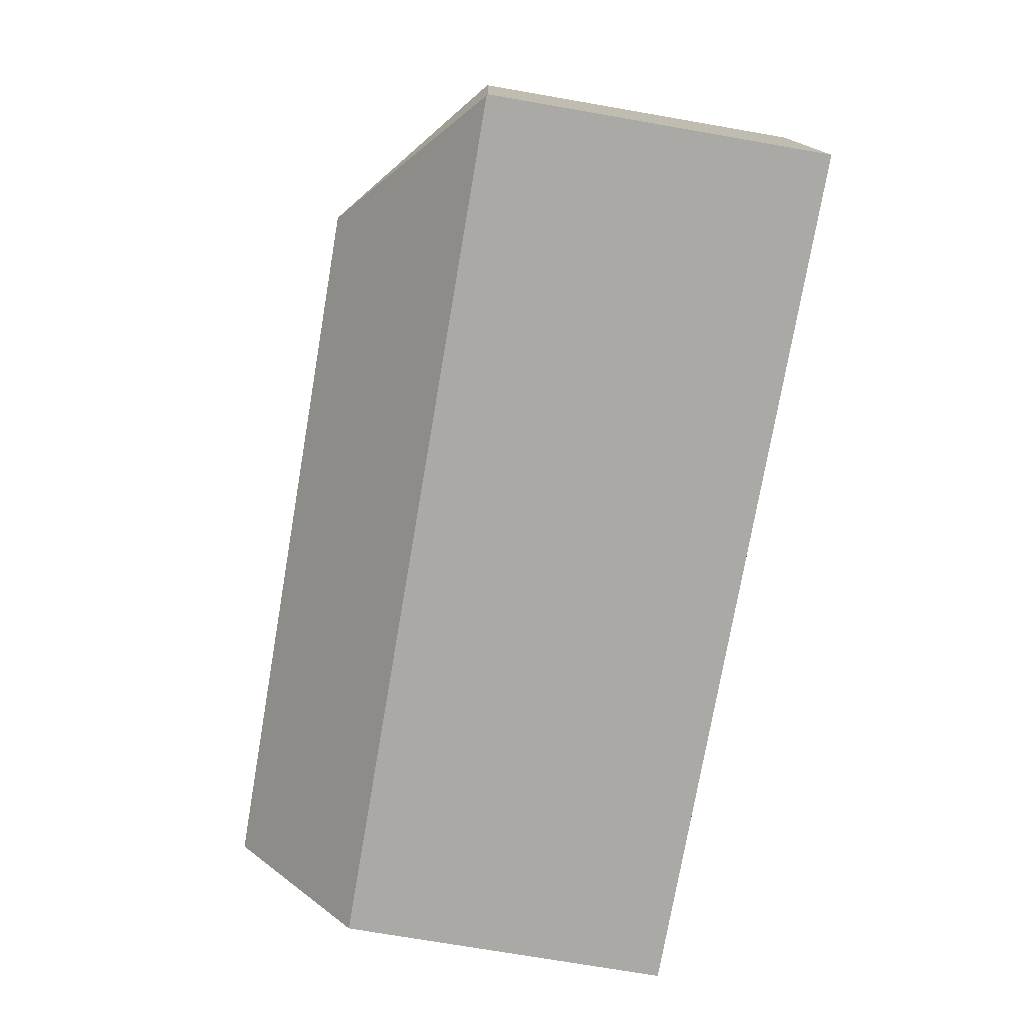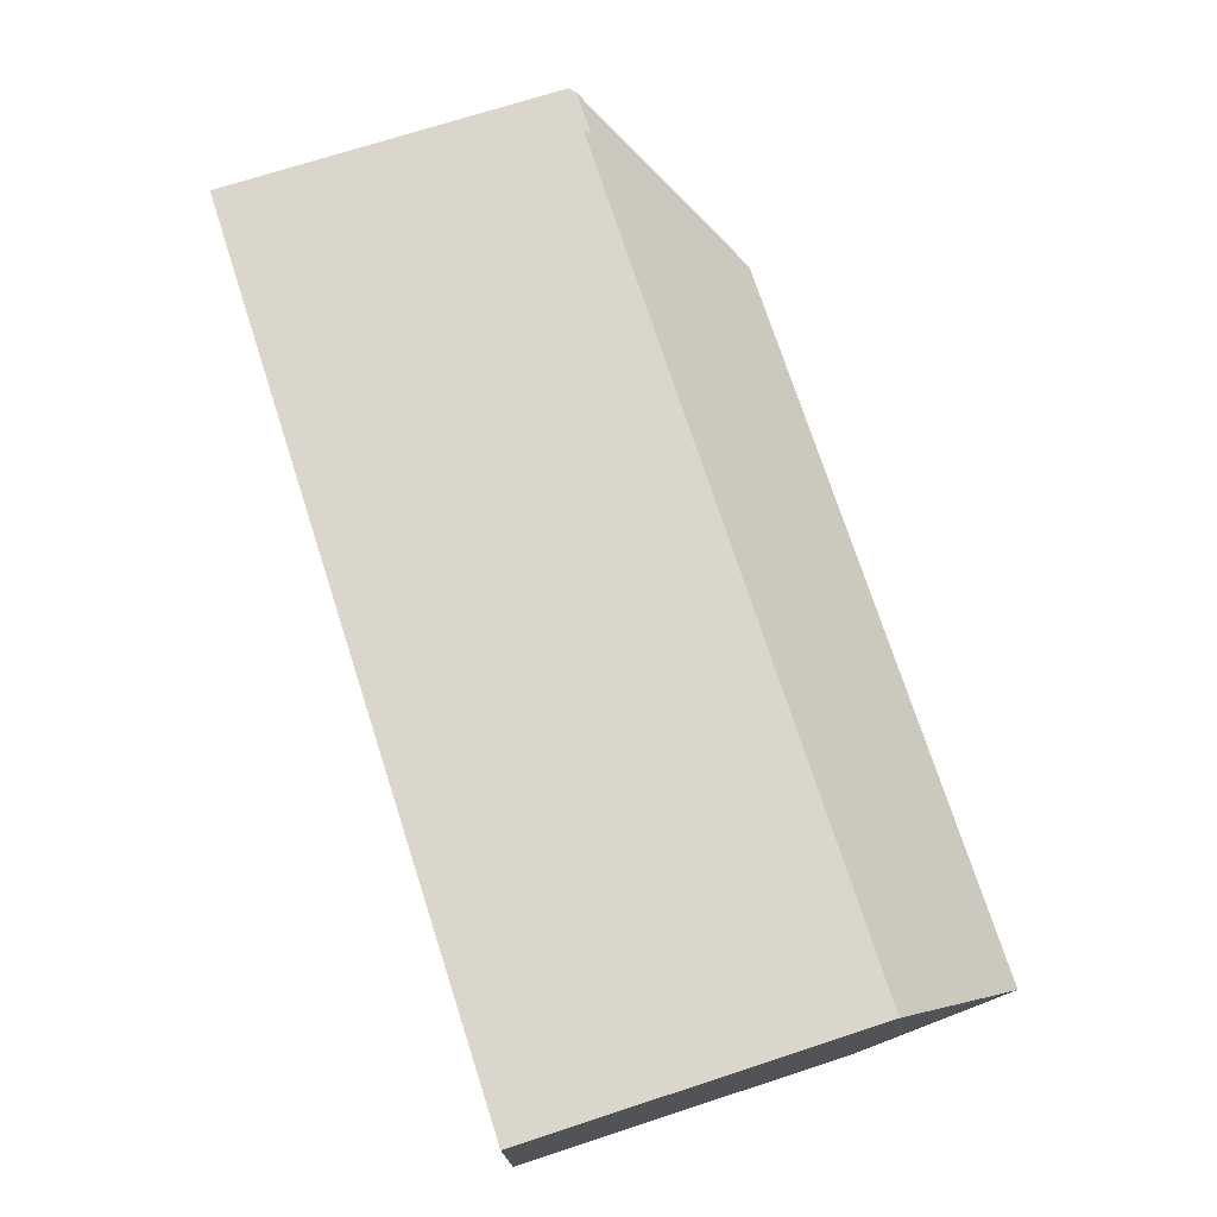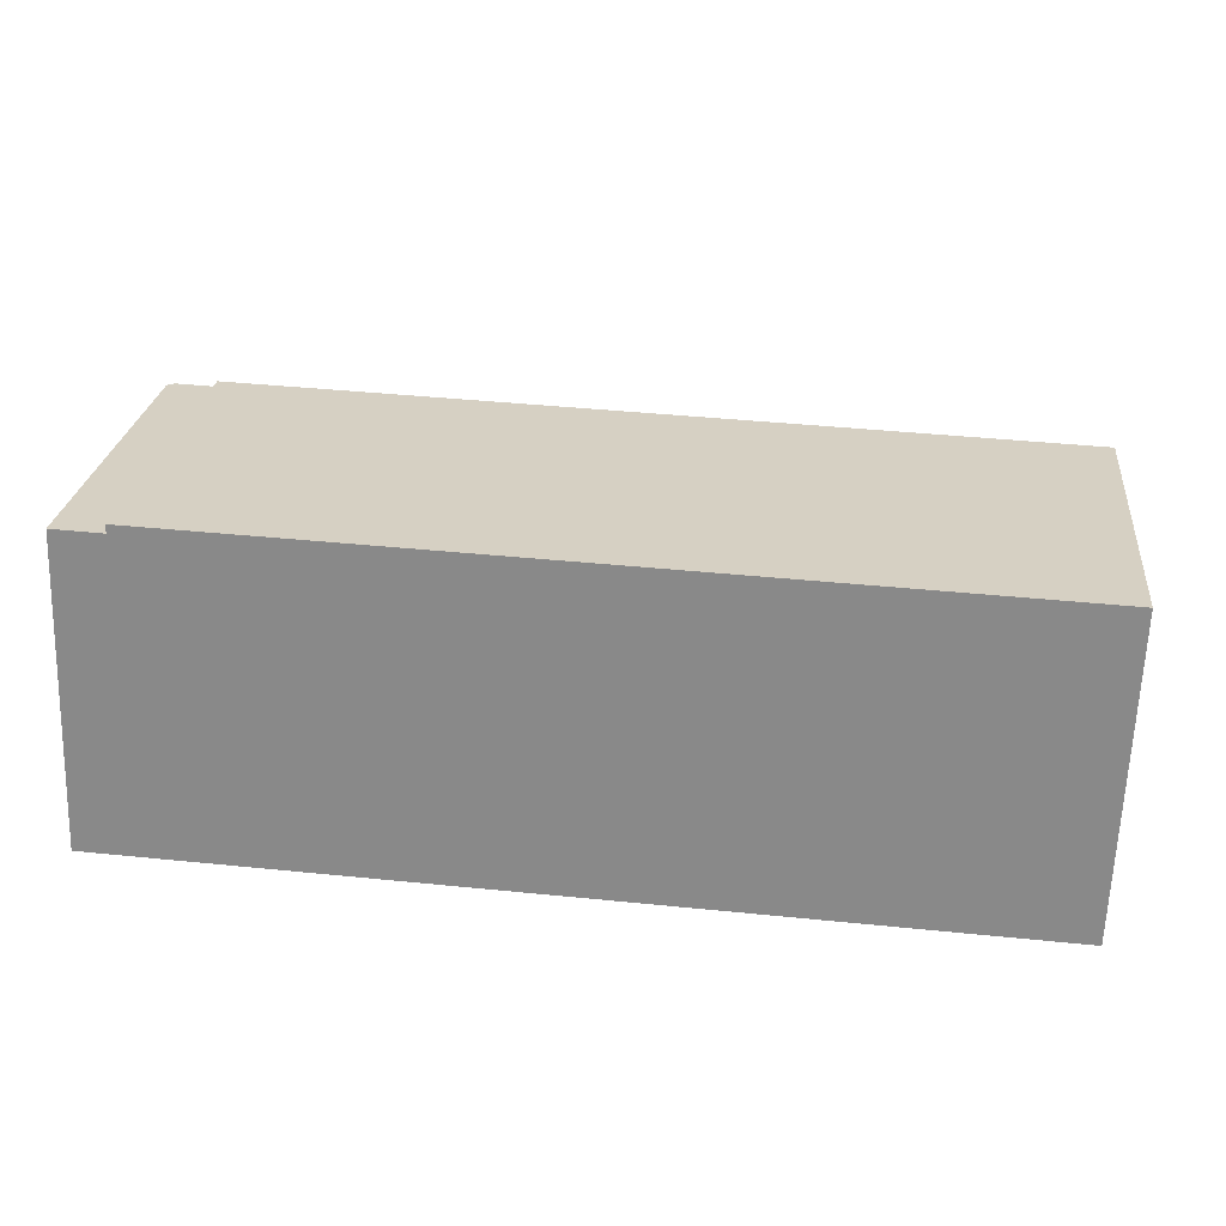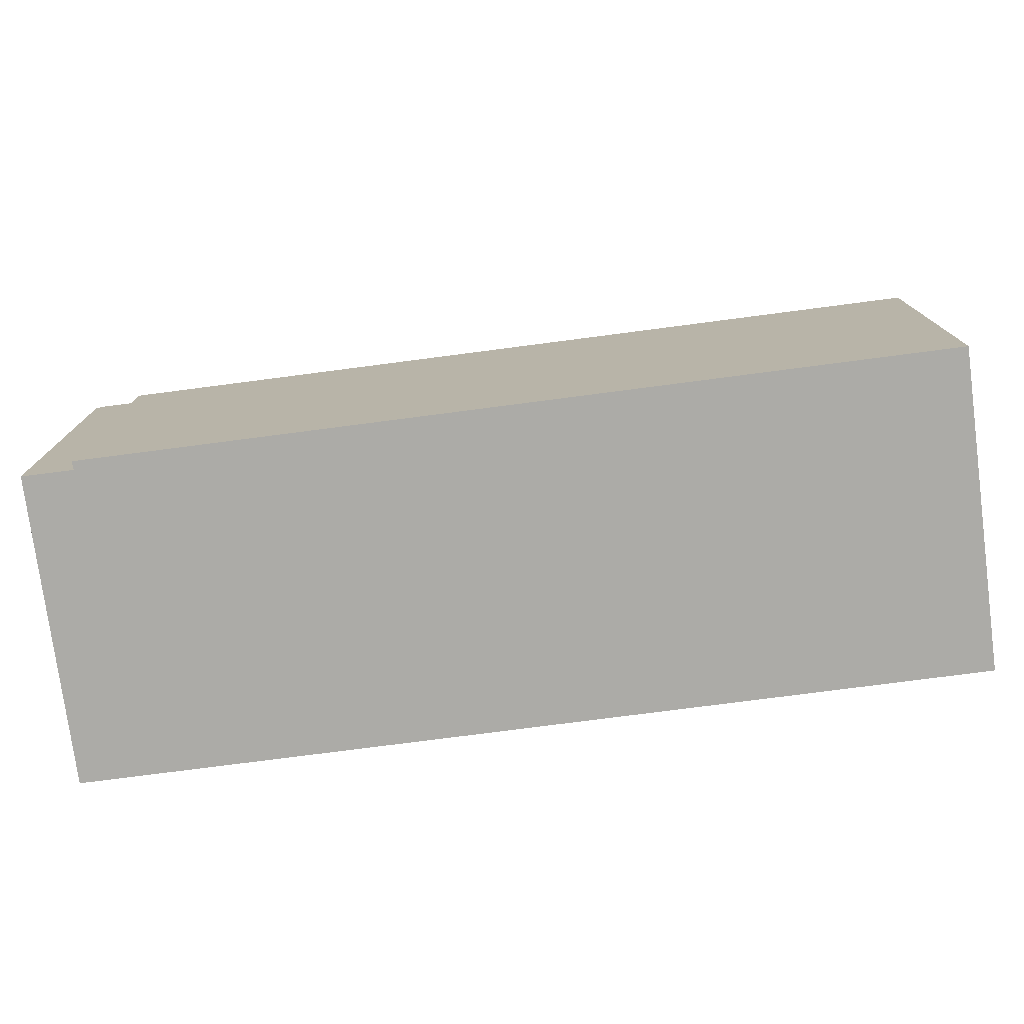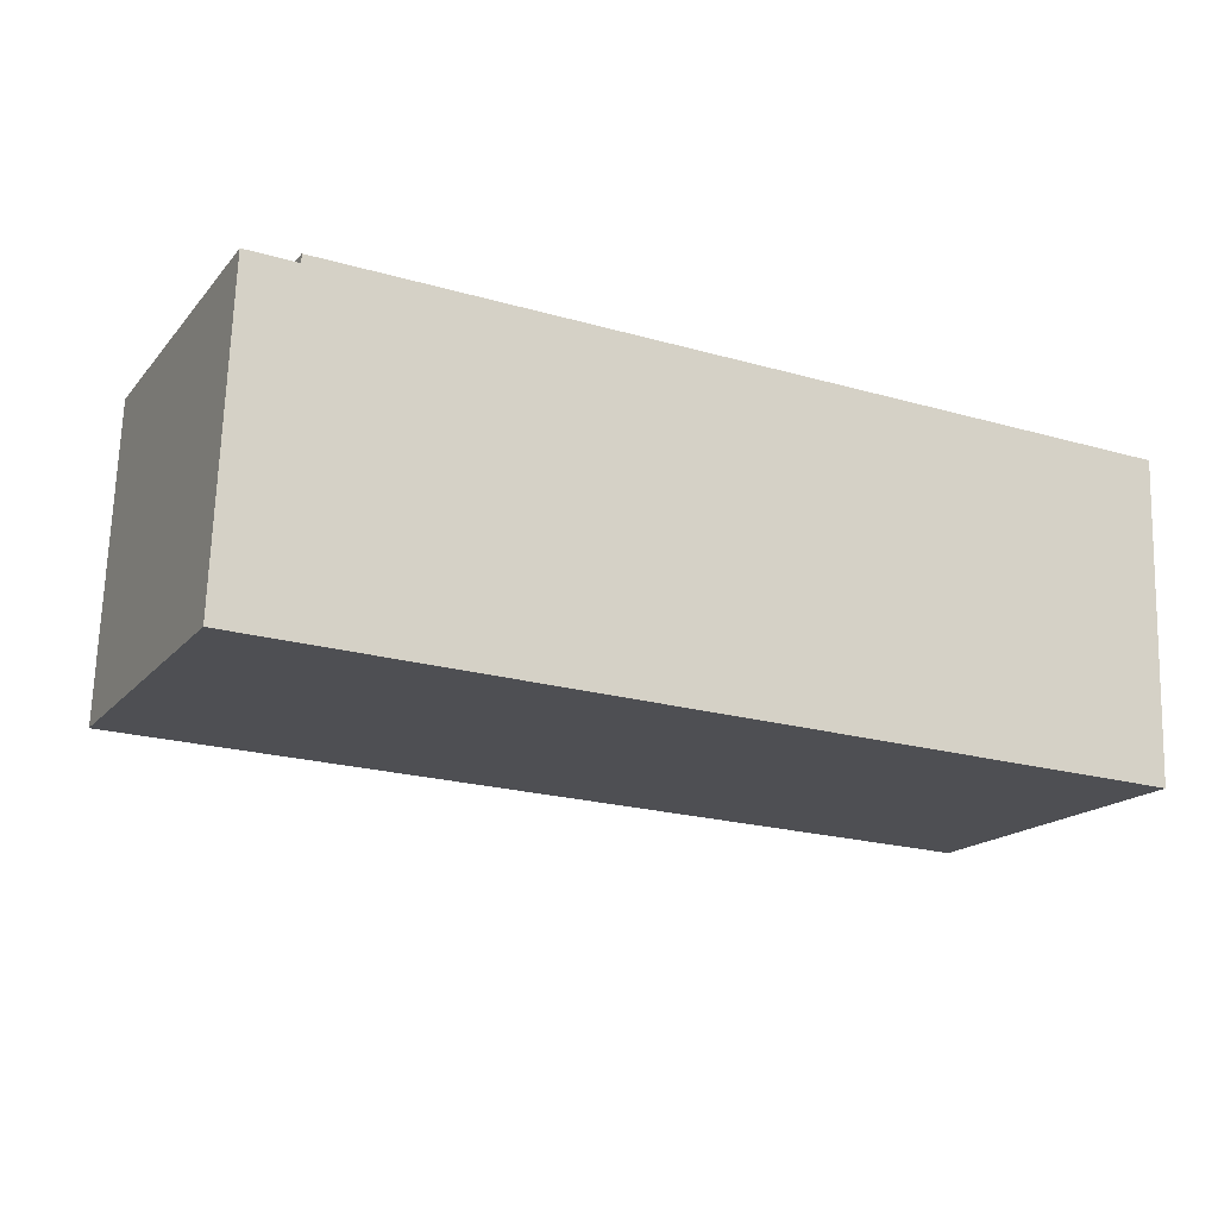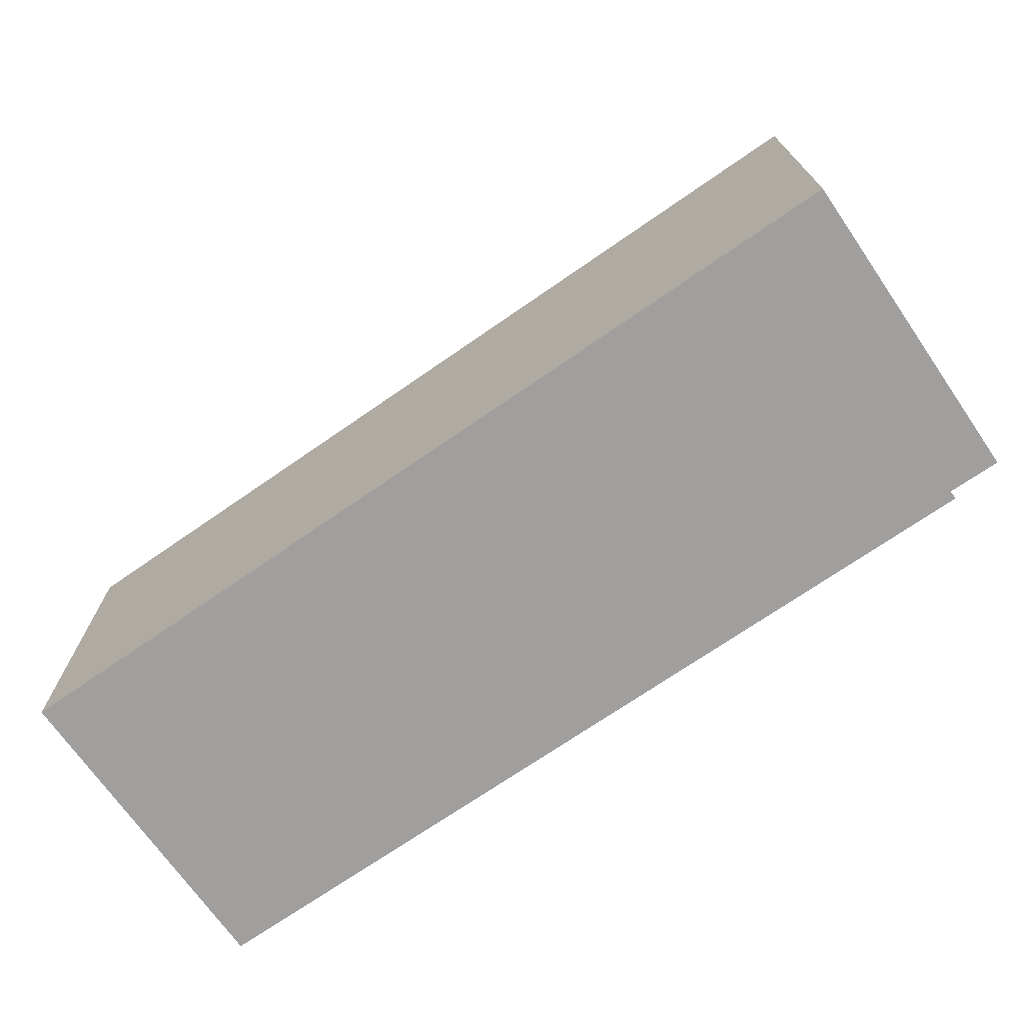
<metadata>
{"format":"obj","ext":"obj","renderer":"f3d","projection":"perspective","resolution":1024,"background":"white","views":[{"elev":-73.5,"azim":-99.8,"up":"+Z"},{"elev":72.0,"azim":72.0,"up":"+Z"},{"elev":25.9,"azim":6.4,"up":"+Z"},{"elev":-76.2,"azim":9.5,"up":"+Y"},{"elev":-17.2,"azim":-26.5,"up":"+Z"},{"elev":-71.3,"azim":-143.2,"up":"+Y"}]}
</metadata>
<code>
v  23.6 10.73 -0.848
v  28.33 14.98 3.996
v  28.18 10.73 -1.012
v  5.199 14.98 4.827
v  14.82 10.73 -0.532
v  13.71 10.73 -0.493
v  0.039 10.73 -0.001
v  0.382 10.77 9.755
v  0 10.7 6.549e-16
v  0.595 10.95 9.747
v  23.6 10.73 9.176
v  1.969 10.95 9.693
v  1.969 10.73 9.957
v  28.49 10.73 8.999
v  0.382 -5.973e-16 9.755
v  0 0 0
v  1.969 -5.935e-16 9.693
v  1.969 -6.097e-16 9.957
v  0.595 -5.968e-16 9.747
v  23.6 -5.619e-16 9.176
v  28.49 -5.51e-16 8.999
v  28.18 6.197e-17 -1.012
v  28.33 -2.447e-16 3.996
v  23.6 5.193e-17 -0.848
v  14.82 3.258e-17 -0.532
v  13.71 3.019e-17 -0.493
v  0.039 6.123e-20 -0.001
g defaultobject
f 1 2 3
f 2 1 4
f 4 1 5
f 4 5 6
f 4 6 7
f 8 7 9
f 7 8 4
f 4 8 10
f 11 12 13
f 12 11 4
f 4 11 2
f 2 11 14
f 4 10 12
f 9 15 8
f 15 9 16
f 17 13 12
f 13 17 18
f 8 12 10
f 12 8 17
f 17 8 15
f 17 15 19
f 18 11 13
f 11 18 20
f 11 20 14
f 14 20 21
f 14 3 2
f 3 14 21
f 3 21 22
f 22 21 23
f 22 1 3
f 1 22 5
f 5 22 24
f 5 24 25
f 5 25 6
f 6 25 7
f 7 25 26
f 7 26 27
f 7 27 9
f 9 27 16
f 20 23 21
f 23 20 22
f 22 20 24
f 24 20 25
f 25 20 18
f 25 18 26
f 26 18 17
f 17 27 26
f 27 17 19
f 27 19 15
f 27 15 16

</code>
